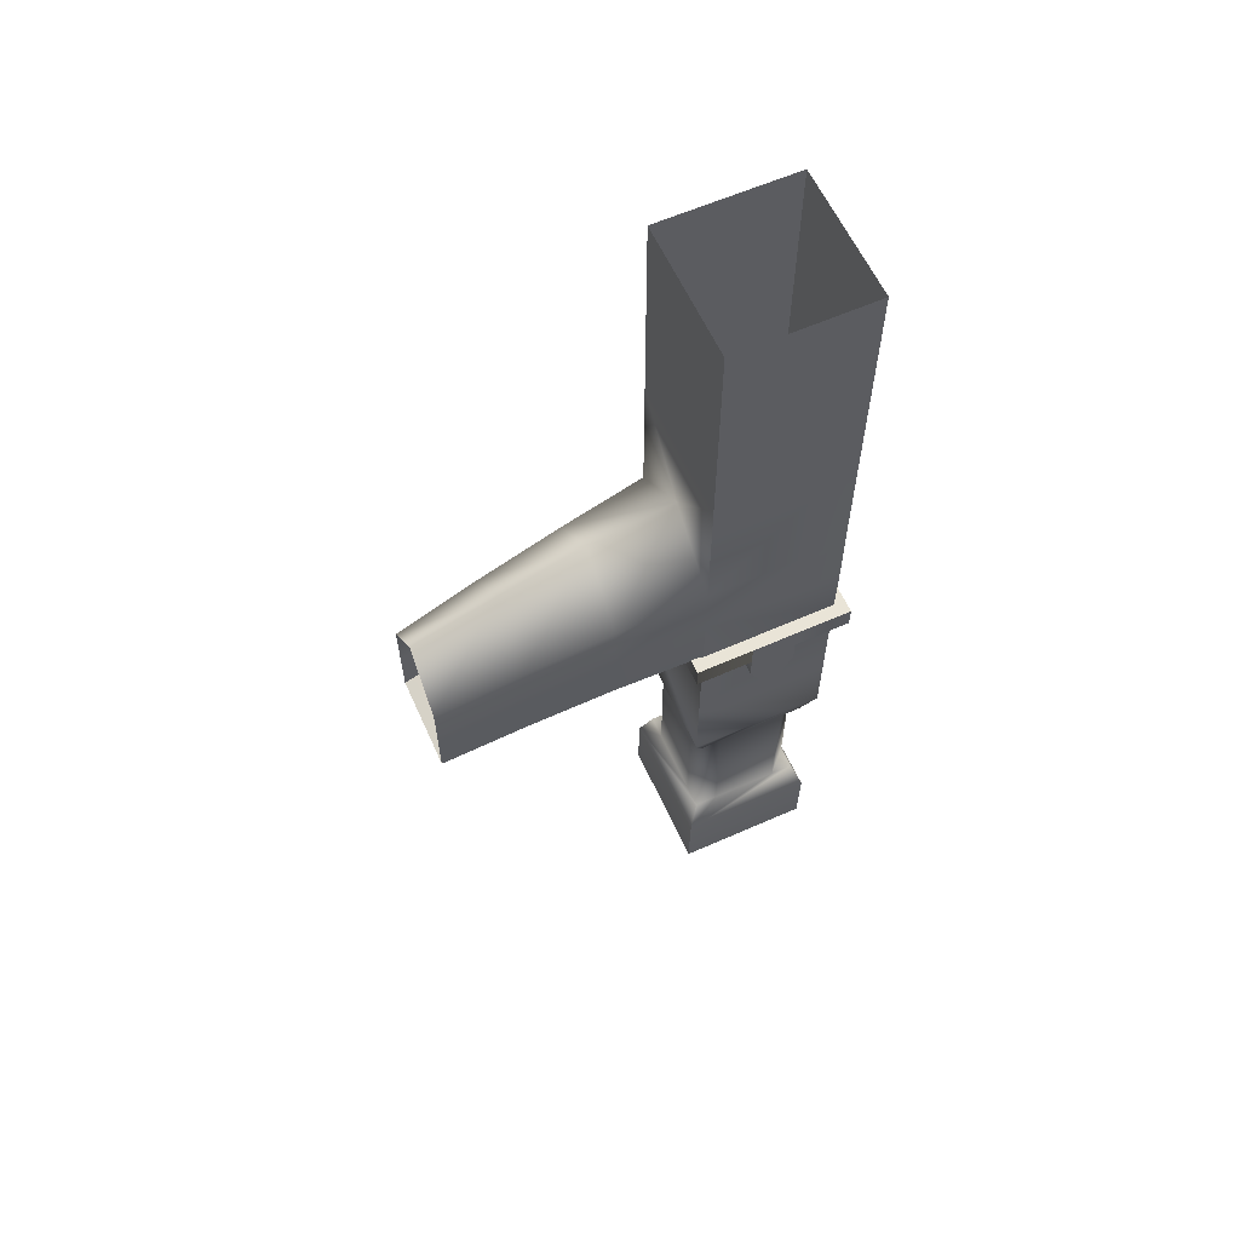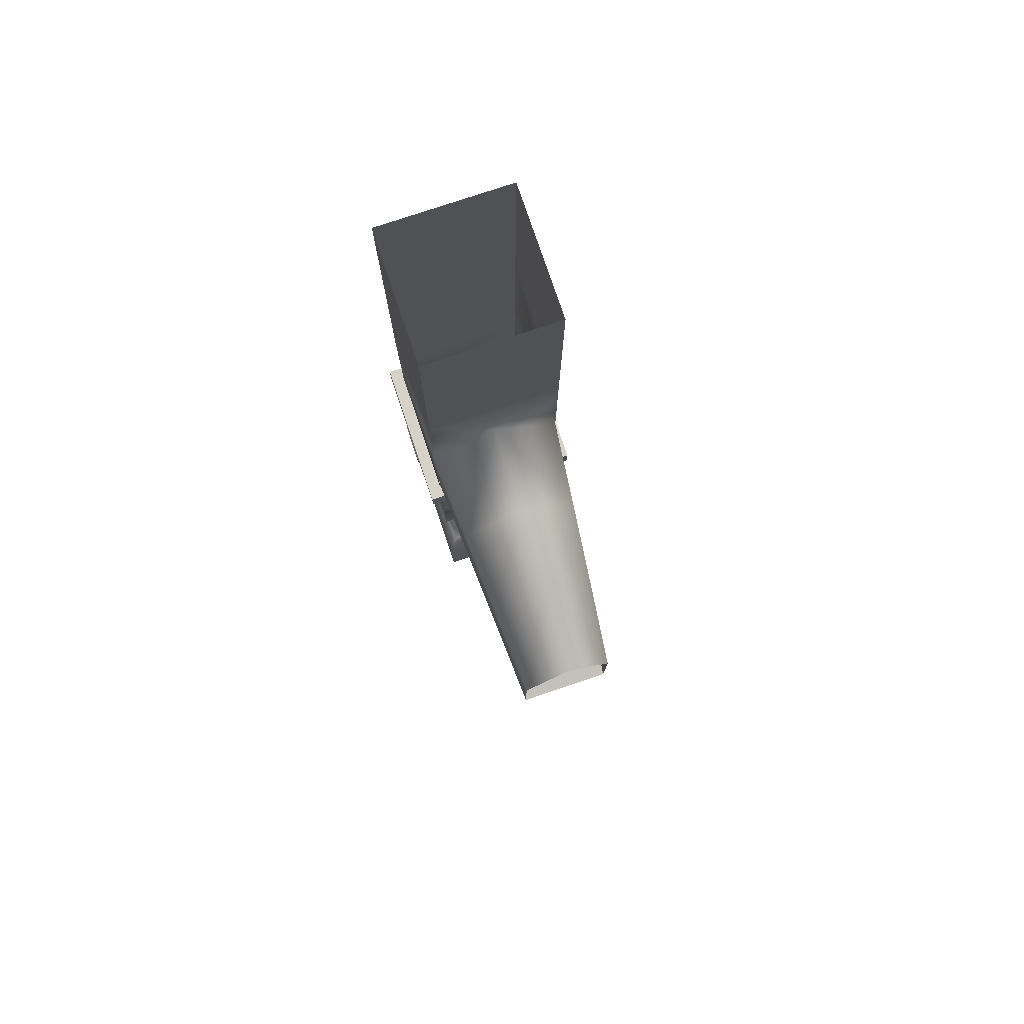
<metadata>
{"format":"obj","ext":"obj","renderer":"f3d","projection":"perspective","resolution":1024,"background":"white","views":[{"elev":60.9,"azim":-114.3,"up":"+Y"},{"elev":77.8,"azim":161.4,"up":"+Y"}]}
</metadata>
<code>
g Pillar_100
v -1.107e+04 -756.7 1.466e+04
v -1.09e+04 -756.7 1.466e+04
v -1.09e+04 -687.3 1.466e+04
v -1.107e+04 -687.3 1.466e+04
v -1.107e+04 -756.7 1.449e+04
v -1.107e+04 -756.7 1.466e+04
v -1.107e+04 -687.3 1.466e+04
v -1.107e+04 -687.3 1.449e+04
v -1.09e+04 -756.7 1.466e+04
v -1.09e+04 -756.7 1.449e+04
v -1.09e+04 -687.3 1.449e+04
v -1.09e+04 -687.3 1.466e+04
v -1.092e+04 -838.3 1.418e+04
v -1.092e+04 -779.2 1.418e+04
v -1.092e+04 -742.7 1.428e+04
v -1.092e+04 -805.2 1.428e+04
v -1.091e+04 -711.2 1.438e+04
v -1.091e+04 -777.2 1.438e+04
v -1.09e+04 -687.3 1.449e+04
v -1.09e+04 -756.7 1.449e+04
v -1.09e+04 -1400 1.465e+04
v -1.09e+04 -1400 1.449e+04
v -1.09e+04 -1317 1.449e+04
v -1.09e+04 -1317 1.465e+04
v -1.09e+04 -1400 1.449e+04
v -1.107e+04 -1400 1.449e+04
v -1.107e+04 -1317 1.449e+04
v -1.09e+04 -1317 1.449e+04
v -1.107e+04 -1400 1.449e+04
v -1.107e+04 -1400 1.465e+04
v -1.107e+04 -1317 1.465e+04
v -1.107e+04 -1317 1.449e+04
v -1.107e+04 -1400 1.465e+04
v -1.09e+04 -1400 1.465e+04
v -1.09e+04 -1317 1.465e+04
v -1.107e+04 -1317 1.465e+04
v -1.107e+04 -965.1 1.449e+04
v -1.107e+04 -1062 1.449e+04
v -1.107e+04 -1062 1.465e+04
v -1.09e+04 -1062 1.465e+04
v -1.09e+04 -965.1 1.465e+04
v -1.107e+04 -965.1 1.465e+04
v -1.107e+04 -1062 1.465e+04
v -1.09e+04 -1062 1.449e+04
v -1.09e+04 -965.1 1.449e+04
v -1.09e+04 -965.1 1.465e+04
v -1.09e+04 -1062 1.465e+04
v -1.107e+04 -1062 1.449e+04
v -1.107e+04 -965.1 1.449e+04
v -1.09e+04 -965.1 1.449e+04
v -1.09e+04 -1062 1.449e+04
v -1.107e+04 -687.3 1.449e+04
v -1.106e+04 -711.2 1.438e+04
v -1.106e+04 -777.2 1.438e+04
v -1.107e+04 -756.7 1.449e+04
v -1.105e+04 -742.7 1.428e+04
v -1.105e+04 -805.2 1.428e+04
v -1.104e+04 -779.2 1.418e+04
v -1.104e+04 -838.3 1.418e+04
v -1.107e+04 -965.1 1.465e+04
f 1 3 4
f 3 1 2
f 15 13 14
f 13 15 16
f 17 16 15
f 16 17 18
f 19 18 17
f 18 19 20
f 52 54 55
f 54 52 53
f 54 56 57
f 56 54 53
f 59 56 58
f 56 59 57
f 7 5 6
f 5 7 8
f 11 9 10
f 9 11 12
f 23 21 22
f 21 23 24
f 27 25 26
f 25 27 28
f 31 29 30
f 29 31 32
f 35 33 34
f 33 35 36
f 39 37 38
f 37 39 60
f 42 40 41
f 40 42 43
f 46 44 45
f 44 46 47
f 50 48 49
f 48 50 51
v -1.092e+04 -1275 1.453e+04
v -1.092e+04 -1275 1.461e+04
v -1.09e+04 -1317 1.465e+04
v -1.092e+04 -1275 1.464e+04
v -1.092e+04 -1275 1.45e+04
v -1.107e+04 -1317 1.449e+04
v -1.106e+04 -1275 1.45e+04
v -1.09e+04 -1317 1.449e+04
v -1.103e+04 -1275 1.45e+04
v -1.095e+04 -1275 1.45e+04
v -1.092e+04 -1275 1.45e+04
v -1.107e+04 -1317 1.465e+04
v -1.106e+04 -1275 1.464e+04
v -1.107e+04 -1317 1.449e+04
v -1.106e+04 -1275 1.461e+04
v -1.106e+04 -1275 1.453e+04
v -1.106e+04 -1275 1.45e+04
v -1.107e+04 -1317 1.465e+04
v -1.103e+04 -1275 1.464e+04
v -1.106e+04 -1275 1.464e+04
v -1.095e+04 -1275 1.464e+04
v -1.092e+04 -1275 1.464e+04
v -1.09e+04 -1317 1.449e+04
v -1.09e+04 -1317 1.465e+04
v -1.092e+04 -1104 1.453e+04
v -1.09e+04 -1062 1.449e+04
v -1.092e+04 -1104 1.461e+04
v -1.09e+04 -1062 1.465e+04
v -1.092e+04 -1104 1.464e+04
v -1.103e+04 -1104 1.45e+04
v -1.107e+04 -1062 1.449e+04
v -1.095e+04 -1104 1.45e+04
v -1.092e+04 -1104 1.45e+04
v -1.09e+04 -1062 1.449e+04
v -1.106e+04 -1104 1.45e+04
v -1.092e+04 -1104 1.45e+04
v -1.09e+04 -1062 1.465e+04
v -1.106e+04 -1104 1.464e+04
v -1.103e+04 -1104 1.464e+04
v -1.107e+04 -1062 1.465e+04
v -1.106e+04 -1104 1.45e+04
v -1.106e+04 -1104 1.453e+04
v -1.107e+04 -1062 1.449e+04
v -1.106e+04 -1104 1.461e+04
v -1.106e+04 -1104 1.464e+04
v -1.092e+04 -1104 1.461e+04
v -1.092e+04 -1104 1.464e+04
v -1.095e+04 -1104 1.464e+04
v -1.106e+04 -1104 1.453e+04
v -1.106e+04 -1104 1.45e+04
v -1.103e+04 -1104 1.45e+04
v -1.095e+04 -1104 1.45e+04
v -1.092e+04 -1104 1.45e+04
v -1.092e+04 -1104 1.453e+04
v -1.107e+04 -1062 1.465e+04
v -1.103e+04 -1104 1.464e+04
v -1.106e+04 -1104 1.464e+04
v -1.106e+04 -1104 1.461e+04
v -1.095e+04 -1104 1.464e+04
v -1.092e+04 -1104 1.464e+04
f 106 107 108
f 63 62 64
f 62 63 61
f 65 61 63
f 83 65 63
f 66 67 68
f 69 68 67
f 68 69 70
f 70 71 68
f 73 75 74
f 76 74 75
f 74 76 77
f 72 73 74
f 82 81 78
f 79 78 81
f 78 79 80
f 78 84 82
f 94 93 91
f 92 91 93
f 91 92 90
f 90 95 91
f 86 85 96
f 85 86 87
f 89 87 86
f 86 88 89
f 115 98 97
f 99 97 98
f 97 99 119
f 119 120 97
f 103 101 100
f 102 100 101
f 100 102 104
f 104 105 100
f 109 110 111
f 112 113 114
f 116 117 118
v -1.099e+04 -642.5 1.438e+04
v -1.091e+04 -711.2 1.438e+04
v -1.092e+04 -742.7 1.428e+04
v -1.107e+04 -881.7 1.454e+04
v -1.107e+04 -909.5 1.456e+04
v -1.109e+04 -909.5 1.456e+04
v -1.098e+04 -675.7 1.428e+04
v -1.099e+04 -843.1 1.438e+04
v -1.106e+04 -843.1 1.438e+04
v -1.105e+04 -867.7 1.428e+04
v -1.098e+04 -867.7 1.428e+04
v -1.09e+04 -687.3 1.449e+04
v -1.099e+04 -618.6 1.449e+04
v -1.092e+04 -779.2 1.418e+04
v -1.098e+04 -713.9 1.418e+04
v -1.089e+04 -854 1.447e+04
v -1.089e+04 -826.2 1.447e+04
v -1.089e+04 -826.2 1.454e+04
v -1.089e+04 -826.2 1.467e+04
v -1.089e+04 -854 1.467e+04
v -1.09e+04 -854 1.465e+04
v -1.089e+04 -826.2 1.467e+04
v -1.09e+04 -826.2 1.465e+04
v -1.096e+04 -826.2 1.465e+04
v -1.104e+04 -897.3 1.418e+04
v -1.099e+04 -826.2 1.449e+04
v -1.107e+04 -826.2 1.449e+04
v -1.092e+04 -867.7 1.428e+04
v -1.091e+04 -843.1 1.438e+04
v -1.09e+04 -826.2 1.449e+04
v -1.098e+04 -897.3 1.418e+04
v -1.092e+04 -897.3 1.418e+04
v -1.105e+04 -742.7 1.428e+04
v -1.106e+04 -711.2 1.438e+04
v -1.107e+04 -826.2 1.465e+04
v -1.107e+04 -756.7 1.466e+04
v -1.107e+04 -756.7 1.449e+04
v -1.107e+04 -826.2 1.449e+04
v -1.09e+04 -826.2 1.465e+04
v -1.09e+04 -756.7 1.466e+04
v -1.107e+04 -756.7 1.466e+04
v -1.107e+04 -826.2 1.465e+04
v -1.09e+04 -826.2 1.449e+04
v -1.09e+04 -756.7 1.449e+04
v -1.09e+04 -756.7 1.466e+04
v -1.09e+04 -826.2 1.465e+04
v -1.1e+04 -909.5 1.449e+04
v -1.101e+04 -881.7 1.449e+04
v -1.101e+04 -881.7 1.447e+04
v -1.1e+04 -909.5 1.447e+04
v -1.101e+04 -854 1.449e+04
v -1.101e+04 -854 1.447e+04
v -1.101e+04 -854 1.449e+04
v -1.107e+04 -854 1.449e+04
v -1.109e+04 -854 1.447e+04
v -1.101e+04 -854 1.447e+04
v -1.107e+04 -854 1.449e+04
v -1.107e+04 -826.2 1.449e+04
v -1.109e+04 -826.2 1.447e+04
v -1.109e+04 -854 1.447e+04
v -1.109e+04 -826.2 1.447e+04
v -1.107e+04 -826.2 1.449e+04
v -1.101e+04 -826.2 1.449e+04
v -1.101e+04 -826.2 1.447e+04
v -1.09e+04 -826.2 1.449e+04
v -1.09e+04 -854 1.449e+04
v -1.09e+04 -854 1.449e+04
v -1.096e+04 -854 1.449e+04
v -1.096e+04 -854 1.447e+04
v -1.089e+04 -854 1.447e+04
v -1.096e+04 -854 1.449e+04
v -1.096e+04 -881.7 1.449e+04
v -1.096e+04 -881.7 1.447e+04
v -1.096e+04 -854 1.447e+04
v -1.097e+04 -909.5 1.449e+04
v -1.097e+04 -909.5 1.447e+04
v -1.097e+04 -909.5 1.449e+04
v -1.1e+04 -909.5 1.449e+04
v -1.1e+04 -909.5 1.447e+04
v -1.097e+04 -909.5 1.447e+04
v -1.089e+04 -854 1.447e+04
v -1.096e+04 -854 1.447e+04
v -1.096e+04 -826.2 1.447e+04
v -1.089e+04 -826.2 1.447e+04
v -1.096e+04 -826.2 1.449e+04
v -1.096e+04 -826.2 1.447e+04
v -1.09e+04 -826.2 1.449e+04
v -1.089e+04 -826.2 1.447e+04
v -1.101e+04 -826.2 1.447e+04
v -1.101e+04 -854 1.447e+04
v -1.109e+04 -854 1.447e+04
v -1.109e+04 -826.2 1.447e+04
v -1.096e+04 -881.7 1.447e+04
v -1.097e+04 -909.5 1.447e+04
v -1.1e+04 -909.5 1.447e+04
v -1.101e+04 -881.7 1.447e+04
v -1.09e+04 -909.5 1.456e+04
v -1.09e+04 -881.7 1.454e+04
v -1.089e+04 -881.7 1.454e+04
v -1.089e+04 -909.5 1.456e+04
v -1.09e+04 -854 1.454e+04
v -1.089e+04 -854 1.454e+04
v -1.09e+04 -854 1.454e+04
v -1.09e+04 -854 1.449e+04
v -1.089e+04 -854 1.447e+04
v -1.089e+04 -854 1.454e+04
v -1.09e+04 -854 1.449e+04
v -1.09e+04 -826.2 1.449e+04
v -1.089e+04 -826.2 1.447e+04
v -1.09e+04 -826.2 1.449e+04
v -1.09e+04 -826.2 1.454e+04
v -1.089e+04 -826.2 1.454e+04
v -1.09e+04 -826.2 1.465e+04
v -1.09e+04 -854 1.465e+04
v -1.089e+04 -854 1.467e+04
v -1.089e+04 -826.2 1.467e+04
v -1.09e+04 -854 1.465e+04
v -1.09e+04 -854 1.46e+04
v -1.089e+04 -854 1.46e+04
v -1.089e+04 -854 1.467e+04
v -1.09e+04 -854 1.46e+04
v -1.09e+04 -881.7 1.46e+04
v -1.089e+04 -881.7 1.46e+04
v -1.089e+04 -854 1.46e+04
v -1.09e+04 -909.5 1.459e+04
v -1.089e+04 -909.5 1.459e+04
v -1.09e+04 -909.5 1.459e+04
v -1.09e+04 -909.5 1.456e+04
v -1.089e+04 -909.5 1.456e+04
v -1.089e+04 -909.5 1.459e+04
v -1.089e+04 -854 1.46e+04
v -1.089e+04 -826.2 1.46e+04
v -1.09e+04 -826.2 1.46e+04
v -1.089e+04 -826.2 1.46e+04
v -1.09e+04 -826.2 1.465e+04
v -1.089e+04 -826.2 1.467e+04
v -1.089e+04 -854 1.454e+04
v -1.096e+04 -826.2 1.467e+04
v -1.089e+04 -881.7 1.46e+04
v -1.089e+04 -909.5 1.459e+04
v -1.089e+04 -909.5 1.456e+04
v -1.089e+04 -881.7 1.454e+04
v -1.097e+04 -909.5 1.465e+04
v -1.096e+04 -881.7 1.465e+04
v -1.096e+04 -881.7 1.467e+04
v -1.097e+04 -909.5 1.467e+04
v -1.096e+04 -854 1.465e+04
v -1.096e+04 -854 1.467e+04
v -1.096e+04 -854 1.465e+04
v -1.09e+04 -854 1.465e+04
v -1.089e+04 -854 1.467e+04
v -1.096e+04 -854 1.467e+04
v -1.09e+04 -826.2 1.465e+04
v -1.109e+04 -826.2 1.467e+04
v -1.107e+04 -826.2 1.465e+04
v -1.107e+04 -826.2 1.46e+04
v -1.109e+04 -881.7 1.454e+04
v -1.109e+04 -854 1.454e+04
v -1.107e+04 -854 1.454e+04
v -1.107e+04 -826.2 1.465e+04
v -1.107e+04 -854 1.465e+04
v -1.109e+04 -854 1.467e+04
v -1.109e+04 -826.2 1.467e+04
v -1.107e+04 -854 1.465e+04
v -1.101e+04 -854 1.465e+04
v -1.101e+04 -854 1.467e+04
v -1.109e+04 -854 1.467e+04
v -1.101e+04 -854 1.465e+04
v -1.101e+04 -881.7 1.465e+04
v -1.101e+04 -881.7 1.467e+04
v -1.101e+04 -854 1.467e+04
v -1.1e+04 -909.5 1.465e+04
v -1.1e+04 -909.5 1.467e+04
v -1.1e+04 -909.5 1.465e+04
v -1.097e+04 -909.5 1.465e+04
v -1.097e+04 -909.5 1.467e+04
v -1.1e+04 -909.5 1.467e+04
v -1.109e+04 -854 1.467e+04
v -1.101e+04 -854 1.467e+04
v -1.101e+04 -826.2 1.467e+04
v -1.109e+04 -826.2 1.467e+04
v -1.101e+04 -826.2 1.465e+04
v -1.101e+04 -826.2 1.467e+04
v -1.107e+04 -826.2 1.465e+04
v -1.109e+04 -826.2 1.467e+04
v -1.096e+04 -826.2 1.467e+04
v -1.096e+04 -854 1.467e+04
v -1.101e+04 -881.7 1.467e+04
v -1.1e+04 -909.5 1.467e+04
v -1.097e+04 -909.5 1.467e+04
v -1.096e+04 -881.7 1.467e+04
v -1.107e+04 -909.5 1.459e+04
v -1.107e+04 -881.7 1.46e+04
v -1.109e+04 -881.7 1.46e+04
v -1.109e+04 -909.5 1.459e+04
v -1.107e+04 -854 1.46e+04
v -1.109e+04 -854 1.46e+04
v -1.107e+04 -854 1.46e+04
v -1.107e+04 -854 1.465e+04
v -1.109e+04 -854 1.467e+04
v -1.109e+04 -854 1.46e+04
v -1.107e+04 -854 1.465e+04
v -1.107e+04 -826.2 1.465e+04
v -1.109e+04 -826.2 1.46e+04
v -1.107e+04 -826.2 1.449e+04
v -1.107e+04 -854 1.449e+04
v -1.107e+04 -854 1.449e+04
v -1.107e+04 -854 1.454e+04
v -1.109e+04 -854 1.454e+04
v -1.109e+04 -854 1.447e+04
v -1.109e+04 -854 1.46e+04
v -1.109e+04 -826.2 1.454e+04
v -1.109e+04 -881.7 1.46e+04
v -1.092e+04 -1275 1.453e+04
v -1.092e+04 -1275 1.45e+04
v -1.095e+04 -1275 1.45e+04
v -1.106e+04 -1275 1.461e+04
v -1.106e+04 -1275 1.464e+04
v -1.103e+04 -1275 1.464e+04
v -1.107e+04 -909.5 1.456e+04
v -1.107e+04 -909.5 1.459e+04
v -1.109e+04 -909.5 1.459e+04
v -1.109e+04 -909.5 1.456e+04
v -1.109e+04 -854 1.454e+04
v -1.107e+04 -826.2 1.454e+04
v -1.109e+04 -826.2 1.454e+04
v -1.107e+04 -826.2 1.449e+04
v -1.109e+04 -826.2 1.447e+04
v -1.109e+04 -826.2 1.46e+04
v -1.109e+04 -881.7 1.454e+04
v -1.109e+04 -909.5 1.456e+04
v -1.109e+04 -909.5 1.459e+04
v -1.103e+04 -1275 1.45e+04
v -1.106e+04 -1275 1.45e+04
v -1.106e+04 -1275 1.453e+04
v -1.106e+04 -777.2 1.438e+04
v -1.105e+04 -805.2 1.428e+04
v -1.105e+04 -867.7 1.428e+04
v -1.092e+04 -897.3 1.418e+04
v -1.092e+04 -838.3 1.418e+04
v -1.092e+04 -805.2 1.428e+04
v -1.104e+04 -779.2 1.418e+04
v -1.095e+04 -1275 1.464e+04
v -1.092e+04 -1275 1.464e+04
v -1.092e+04 -1275 1.461e+04
v -1.104e+04 -897.3 1.418e+04
v -1.104e+04 -838.3 1.418e+04
v -1.106e+04 -843.1 1.438e+04
v -1.107e+04 -826.2 1.449e+04
v -1.107e+04 -756.7 1.449e+04
v -1.092e+04 -867.7 1.428e+04
v -1.091e+04 -777.2 1.438e+04
v -1.107e+04 -687.3 1.449e+04
v -1.091e+04 -843.1 1.438e+04
v -1.09e+04 -756.7 1.449e+04
v -1.09e+04 -826.2 1.449e+04
f 334 335 336
f 150 146 149
f 128 149 146
f 149 128 148
f 131 148 128
f 148 131 152
f 151 152 131
f 131 145 151
f 145 131 130
f 128 130 131
f 130 128 129
f 146 129 128
f 129 146 147
f 136 137 185
f 137 136 138
f 257 138 136
f 138 257 252
f 262 252 257
f 252 262 251
f 260 251 262
f 251 260 259
f 185 186 136
f 260 261 262
f 251 252 140
f 139 140 252
f 140 139 141
f 273 141 139
f 298 300 301
f 300 298 299
f 301 322 323
f 322 301 298
f 308 309 299
f 311 299 309
f 299 311 300
f 307 300 311
f 300 307 306
f 235 306 307
f 306 235 236
f 233 236 235
f 233 234 235
f 309 310 311
f 144 142 143
f 142 144 258
f 302 258 144
f 258 302 303
f 304 303 302
f 303 304 305
f 346 347 348
f 347 346 345
f 324 345 346
f 345 324 276
f 274 276 324
f 276 274 275
f 350 351 344
f 333 344 351
f 344 333 332
f 331 332 333
f 332 331 349
f 282 349 331
f 349 282 283
f 280 283 282
f 280 281 282
f 351 352 333
f 179 177 178
f 177 179 180
f 332 180 179
f 180 332 344
f 367 366 357
f 358 357 366
f 357 358 356
f 368 356 358
f 356 368 370
f 369 370 368
f 374 375 376
f 375 374 372
f 371 372 374
f 372 371 361
f 359 361 371
f 361 359 360
f 373 133 154
f 121 154 133
f 154 121 153
f 127 153 121
f 153 127 362
f 135 362 127
f 122 133 132
f 133 122 121
f 123 121 122
f 121 123 127
f 134 127 123
f 127 134 135
f 194 191 193
f 192 193 191
f 193 192 196
f 195 196 192
f 220 217 219
f 218 219 217
f 219 218 222
f 221 222 218
f 266 263 265
f 264 265 263
f 265 264 268
f 267 268 264
f 125 126 124
f 277 124 126
f 124 277 279
f 278 279 277
f 157 155 156
f 155 157 158
f 161 159 160
f 159 161 162
f 165 163 164
f 163 165 166
f 171 172 168
f 169 168 172
f 168 169 167
f 170 167 169
f 175 173 174
f 173 175 176
f 183 181 182
f 181 183 184
f 205 184 183
f 184 205 206
f 207 206 205
f 206 207 208
f 199 197 198
f 197 199 200
f 216 214 215
f 214 216 202
f 203 202 216
f 202 203 201
f 204 201 203
f 201 204 227
f 228 227 204
f 202 213 214
f 203 210 209
f 210 203 216
f 211 209 210
f 209 211 212
f 325 212 211
f 325 326 211
f 225 223 224
f 223 225 226
f 231 229 230
f 229 231 232
f 253 232 231
f 232 253 254
f 255 254 253
f 254 255 256
f 247 249 250
f 249 247 248
f 271 269 270
f 269 271 272
f 318 320 321
f 320 318 319
f 189 187 188
f 187 189 190
f 239 237 238
f 237 239 240
f 245 246 242
f 243 242 246
f 242 243 241
f 244 241 243
f 286 284 285
f 284 286 287
f 292 293 289
f 290 289 293
f 289 290 288
f 291 288 290
f 296 294 295
f 294 296 297
f 316 317 313
f 314 313 317
f 313 314 312
f 315 312 314
f 329 327 328
f 327 329 330
f 337 338 339
f 342 340 341
f 340 342 343
f 353 354 355
f 363 364 365
v -1.103e+04 -1104 1.45e+04
v -1.103e+04 -1275 1.45e+04
v -1.106e+04 -1275 1.453e+04
v -1.106e+04 -1104 1.453e+04
v -1.092e+04 -1104 1.461e+04
v -1.095e+04 -1104 1.464e+04
v -1.095e+04 -1275 1.464e+04
v -1.103e+04 -1275 1.464e+04
v -1.103e+04 -1104 1.464e+04
v -1.106e+04 -1104 1.461e+04
v -1.092e+04 -1275 1.461e+04
v -1.092e+04 -1275 1.453e+04
v -1.092e+04 -1104 1.453e+04
v -1.106e+04 -1275 1.461e+04
v -1.095e+04 -1104 1.45e+04
v -1.095e+04 -1275 1.45e+04
v -1.092e+04 -1104 1.453e+04
v -1.092e+04 -1275 1.453e+04
f 393 394 391
f 392 391 394
f 391 392 377
f 378 377 392
f 377 378 379
f 386 390 384
f 390 386 379
f 380 379 386
f 379 380 377
f 388 389 387
f 381 387 389
f 387 381 383
f 382 383 381
f 383 382 384
f 385 384 382
f 384 385 386
v -1.09e+04 -965.1 1.465e+04
v -1.09e+04 -965.1 1.449e+04
v -1.09e+04 -826.2 1.449e+04
v -1.09e+04 -826.2 1.465e+04
v -1.107e+04 -965.1 1.465e+04
v -1.09e+04 -965.1 1.465e+04
v -1.09e+04 -826.2 1.465e+04
v -1.107e+04 -826.2 1.465e+04
v -1.09e+04 -965.1 1.449e+04
v -1.107e+04 -965.1 1.449e+04
v -1.107e+04 -826.2 1.449e+04
v -1.09e+04 -826.2 1.449e+04
v -1.107e+04 -965.1 1.449e+04
v -1.107e+04 -965.1 1.465e+04
v -1.107e+04 -826.2 1.465e+04
v -1.107e+04 -826.2 1.449e+04
v -1.09e+04 -516.3 1.449e+04
v -1.09e+04 -516.3 1.466e+04
v -1.09e+04 -687.3 1.466e+04
v -1.09e+04 -687.3 1.449e+04
v -1.107e+04 -516.3 1.466e+04
v -1.107e+04 -516.3 1.449e+04
v -1.107e+04 -687.3 1.449e+04
v -1.107e+04 -687.3 1.466e+04
v -1.09e+04 -516.3 1.466e+04
v -1.107e+04 -516.3 1.466e+04
v -1.107e+04 -687.3 1.466e+04
v -1.09e+04 -687.3 1.466e+04
v -1.107e+04 -516.3 1.449e+04
v -1.099e+04 -516.3 1.449e+04
v -1.099e+04 -618.6 1.449e+04
v -1.107e+04 -687.3 1.449e+04
v -1.09e+04 -516.3 1.449e+04
v -1.099e+04 -254.2 1.449e+04
v -1.09e+04 -254.2 1.449e+04
v -1.09e+04 -254.2 1.449e+04
v -1.09e+04 -254.2 1.465e+04
v -1.107e+04 -254.2 1.465e+04
v -1.107e+04 -254.2 1.449e+04
v -1.09e+04 -254.2 1.465e+04
v -1.107e+04 -254.2 1.465e+04
v -1.107e+04 -254.2 1.449e+04
v -1.09e+04 -687.3 1.449e+04
f 395 397 398
f 397 395 396
f 429 427 428
f 424 428 427
f 428 424 436
f 423 436 424
f 423 424 425
f 427 425 424
f 425 427 437
f 425 426 423
f 411 413 414
f 413 411 412
f 430 412 411
f 412 430 431
f 416 432 433
f 432 416 415
f 417 415 416
f 415 417 418
f 420 434 435
f 434 420 419
f 421 419 420
f 419 421 422
f 401 399 400
f 399 401 402
f 405 403 404
f 403 405 406
f 409 407 408
f 407 409 410

</code>
